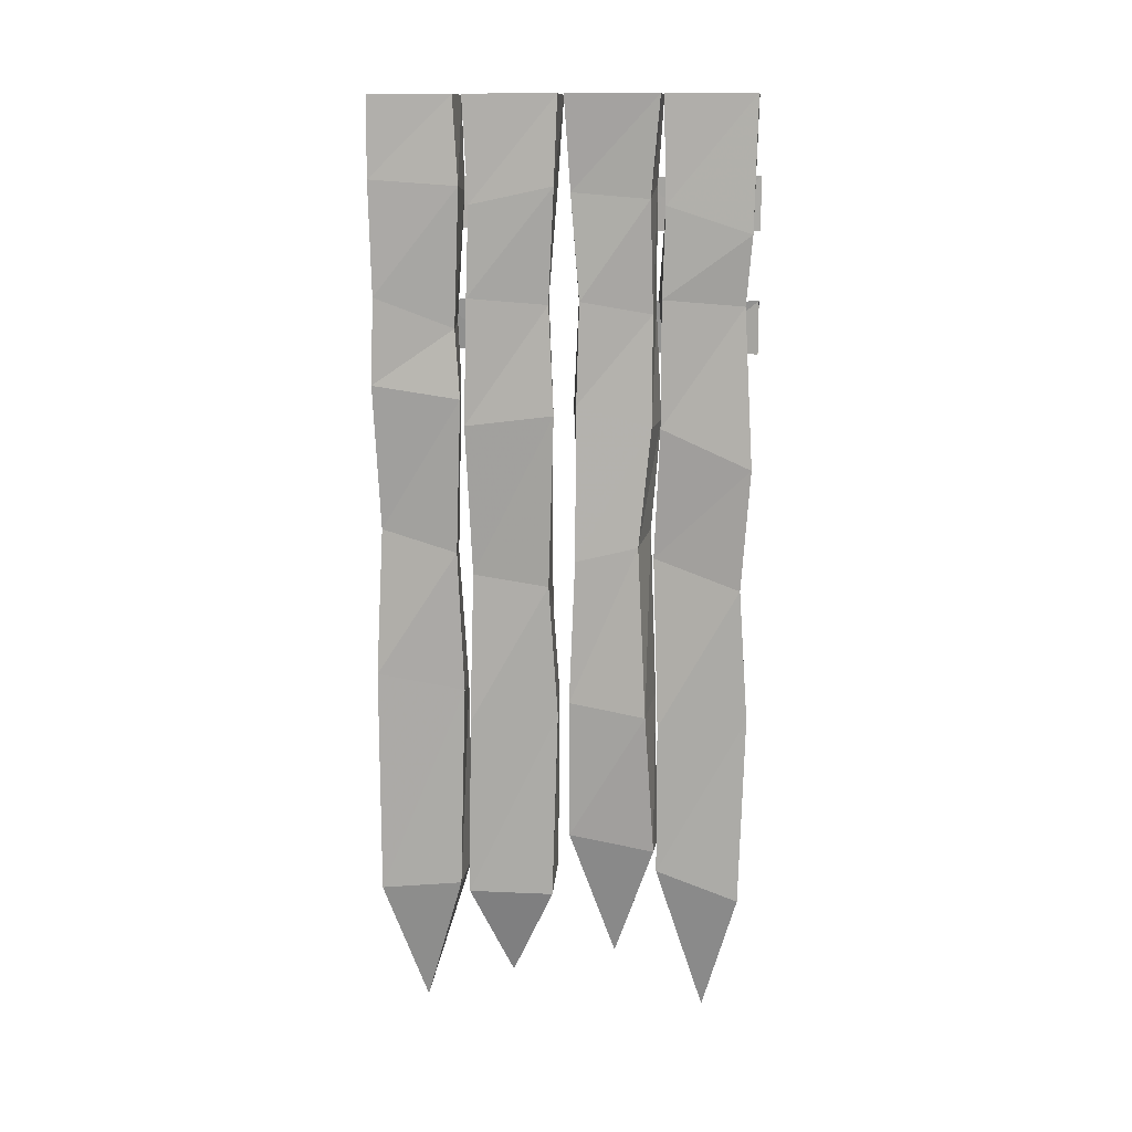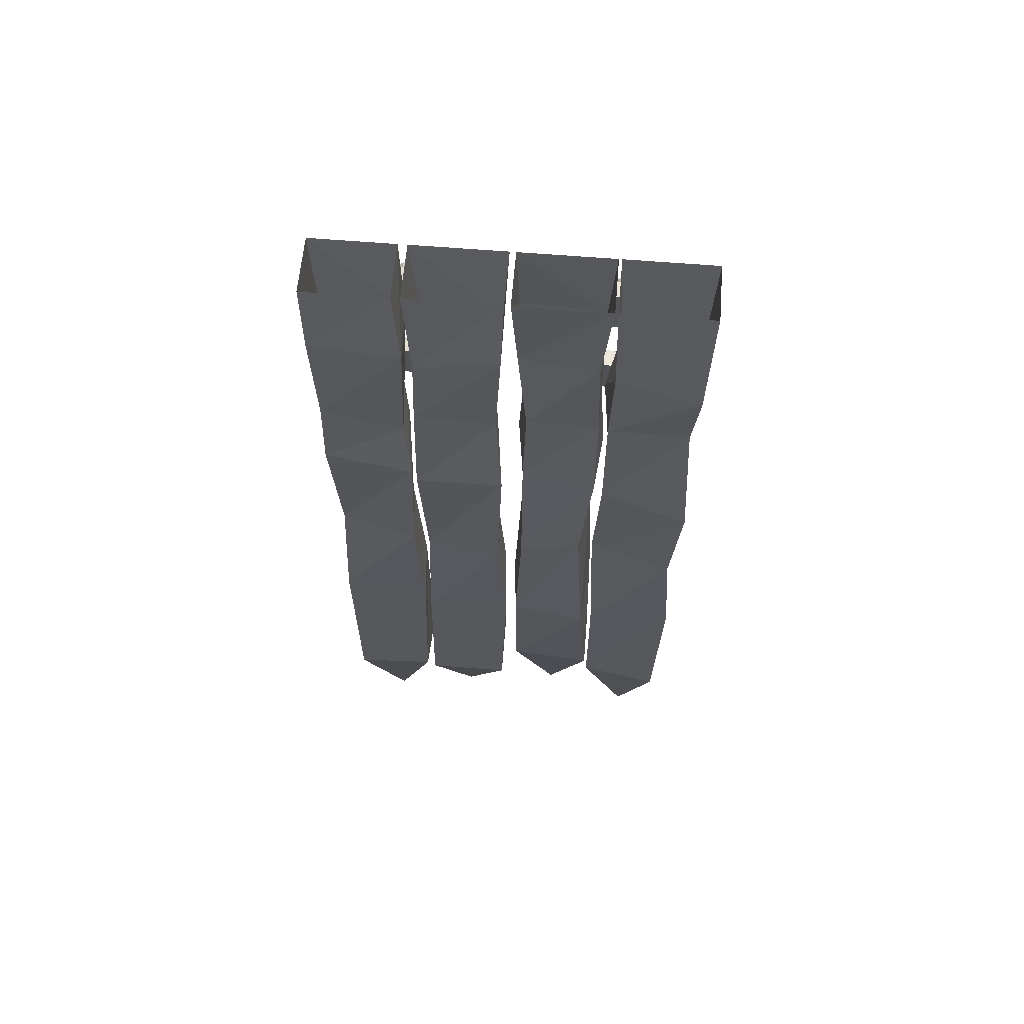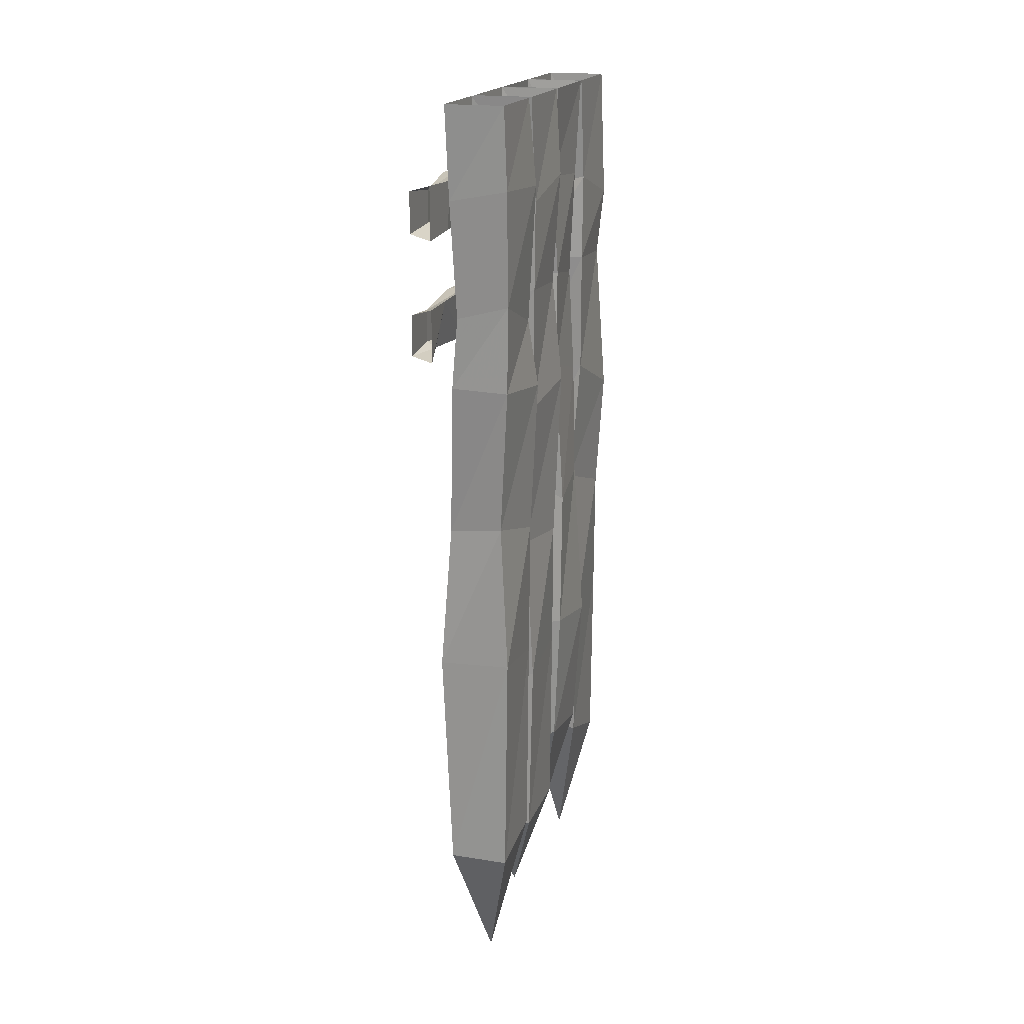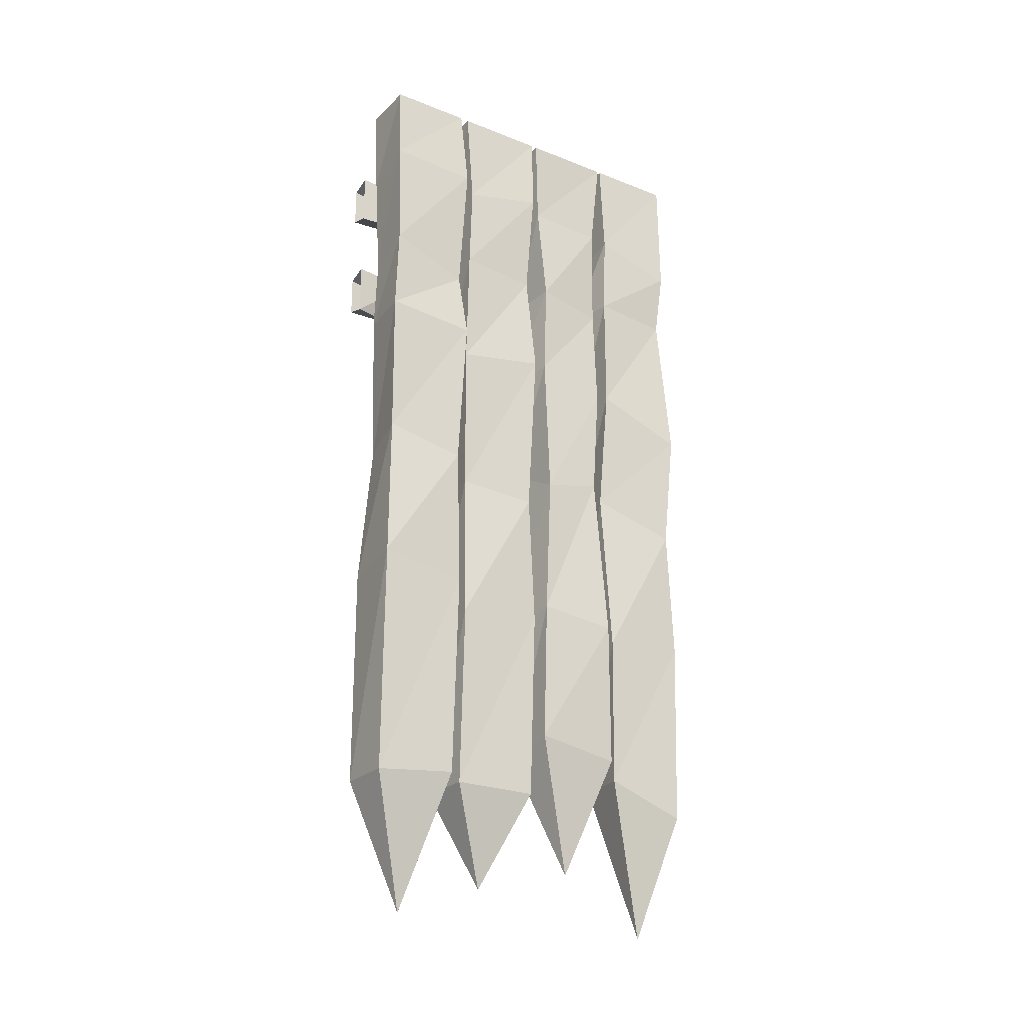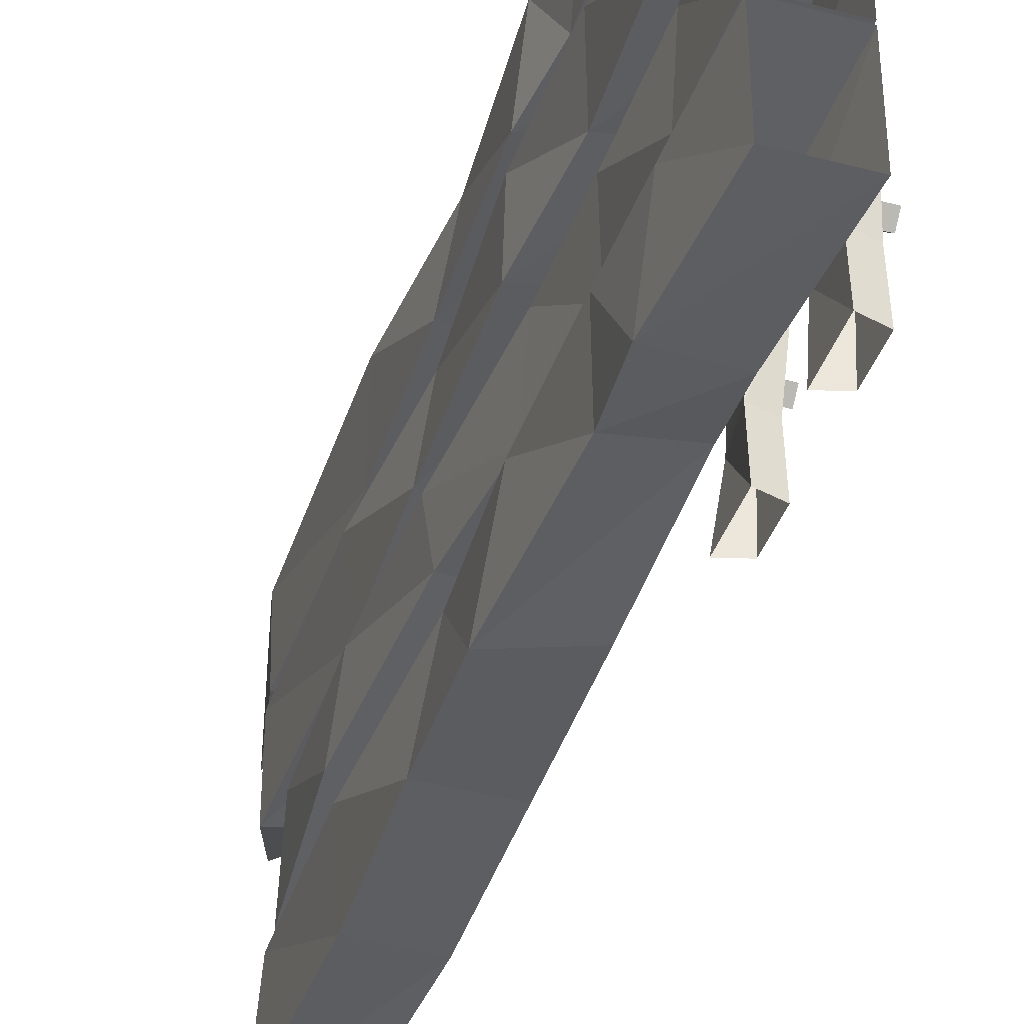
<metadata>
{"format":"obj","ext":"obj","renderer":"f3d","projection":"perspective","resolution":1024,"background":"white","views":[{"elev":12.4,"azim":96.1,"up":"+Y"},{"elev":61.4,"azim":94.8,"up":"+Y"},{"elev":18.8,"azim":16.9,"up":"+Y"},{"elev":-24.0,"azim":56.8,"up":"+Y"},{"elev":-39.6,"azim":162.0,"up":"+Z"}]}
</metadata>
<code>
v -0.4609 -0.2969 0.2891
v -0.4609 -0.2734 0.3125
v -0.4609 -0.25 0.2891
v -0.4609 -0.2734 0.2656
v -0.4297 -0.2734 0.2656
v -0.4297 -0.2969 0.2891
v -0.4297 -0.2734 0.3125
v -0.4297 -0.25 0.2891
v -0.4297 -0.6406 0.3594
v -0.4219 -0.6484 0.5
v -0.4219 -0.5391 0.5
v -0.4297 -0.5547 0.3594
v -0.4297 -0.5312 0.1875
v -0.4297 -0.6562 0.1797
v -0.4062 -0.6562 0.3594
v -0.3672 -0.6641 0.5
v -0.3828 -0.5312 0.3438
v -0.3672 -0.5234 0.5
v -0.3672 -0.5156 0.1797
v -0.3672 -0.5234 0.07812
v -0.4219 -0.5312 0.09375
v -0.4219 -0.6406 0.1016
v -0.3906 -0.6641 0.1797
v -0.3672 -0.6484 0.09375
v -0.3672 -0.6016 0.04688
v -0.3672 -0.5469 0.05469
v -0.4219 -0.5547 0.0625
v -0.4219 -0.6016 0.0625
v -0.4219 -0.3203 0.3594
v -0.4219 -0.3281 0.5
v -0.4219 -0.2188 0.5
v -0.4219 -0.2344 0.3594
v -0.4375 -0.2109 0.1875
v -0.4375 -0.3359 0.1797
v -0.3672 -0.3359 0.3594
v -0.3672 -0.3438 0.5
v -0.3672 -0.2109 0.3438
v -0.3672 -0.2031 0.5
v -0.3828 -0.1953 0.1797
v -0.3672 -0.2031 0.07812
v -0.4219 -0.2109 0.09375
v -0.4219 -0.3203 0.1016
v -0.3828 -0.3438 0.1797
v -0.3672 -0.3281 0.09375
v -0.3672 -0.2812 0.04688
v -0.3672 -0.2266 0.05469
v -0.4219 -0.2344 0.0625
v -0.4219 -0.2812 0.0625
v -0.4219 -0.2266 -0.3594
v -0.4219 -0.2188 -0.5
v -0.4219 -0.3281 -0.5
v -0.4219 -0.3125 -0.3594
v -0.4219 -0.3359 -0.1875
v -0.4219 -0.2109 -0.1797
v -0.3672 -0.2109 -0.3594
v -0.3672 -0.2031 -0.5
v -0.375 -0.3359 -0.3438
v -0.3672 -0.3438 -0.5
v -0.375 -0.3516 -0.1797
v -0.3672 -0.3438 -0.07812
v -0.4219 -0.3359 -0.09375
v -0.4219 -0.2266 -0.1016
v -0.3672 -0.2031 -0.1797
v -0.3672 -0.2188 -0.09375
v -0.3672 -0.2656 -0.04688
v -0.3672 -0.3203 -0.05469
v -0.4219 -0.3125 -0.0625
v -0.4219 -0.2656 -0.0625
v -0.4219 -0.5469 -0.3594
v -0.4219 -0.5391 -0.5
v -0.4219 -0.6484 -0.5
v -0.4219 -0.6328 -0.3594
v -0.4375 -0.6562 -0.1875
v -0.4375 -0.5312 -0.1797
v -0.3672 -0.5312 -0.3594
v -0.3672 -0.5234 -0.5
v -0.3906 -0.6562 -0.3438
v -0.3672 -0.6641 -0.5
v -0.4062 -0.6719 -0.1797
v -0.3672 -0.6641 -0.07812
v -0.4219 -0.6562 -0.09375
v -0.4219 -0.5469 -0.1016
v -0.3828 -0.5234 -0.1797
v -0.3672 -0.5391 -0.09375
v -0.3672 -0.5859 -0.04688
v -0.3672 -0.6406 -0.05469
v -0.4219 -0.6328 -0.0625
v -0.4219 -0.5859 -0.0625
v -0.4609 -0.625 0.2891
v -0.4609 -0.6016 0.3125
v -0.4609 -0.5781 0.2891
v -0.4609 -0.6016 0.2656
v -0.4297 -0.6016 0.2656
v -0.4297 -0.625 0.2891
v -0.4297 -0.6016 0.3125
v -0.4297 -0.5781 0.2891
v -0.3125 -0.2422 0.02344
v -0.3203 -0.3047 0.2266
v -0.3281 0 0.25
v -0.3281 0 0.007812
v -0.1562 -0.2266 0.01562
v -0.1719 -0.5234 0.03125
v -0.3203 -0.5156 0.04688
v -0.3047 -0.5469 0.2344
v -0.1641 -0.2734 0.2344
v -0.1719 0 0.25
v -0.1719 0 0.007812
v -0.1641 -0.5078 0.2422
v -0.1641 -0.8359 0.25
v -0.1484 -0.8047 0.01562
v -0.3203 -0.7812 0.03906
v -0.3203 -0.8359 0.2344
v -0.3359 -1.258 0.2109
v -0.1875 -1.234 0.2344
v -0.1641 -1.258 0.03125
v -0.3438 -1.352 0.03906
v -0.3438 -1.57 0.02344
v -0.3594 -1.648 0.2266
v -0.1641 -1.633 0.2422
v -0.1719 -1.609 0.007812
v -0.1719 -2.117 0.02344
v -0.3281 -2.078 0.02344
v -0.3281 -2.117 0.25
v -0.1719 -2.117 0.25
v -0.25 -2.375 0.1406
v -0.4609 -0.2969 -0.2656
v -0.4609 -0.2734 -0.2422
v -0.4609 -0.25 -0.2656
v -0.4609 -0.2734 -0.2891
v -0.4297 -0.2734 -0.2891
v -0.4297 -0.2969 -0.2656
v -0.4297 -0.2734 -0.2422
v -0.4297 -0.25 -0.2656
v -0.4609 -0.625 -0.2656
v -0.4609 -0.6016 -0.2422
v -0.4609 -0.5781 -0.2656
v -0.4609 -0.6016 -0.2891
v -0.4297 -0.6016 -0.2891
v -0.4297 -0.625 -0.2656
v -0.4297 -0.6016 -0.2422
v -0.4297 -0.5781 -0.2656
v -0.1875 -0.2422 -0.02344
v -0.1797 -0.2578 -0.2266
v -0.1719 0 -0.25
v -0.1719 0 -0.007812
v -0.3438 -0.2266 -0.01562
v -0.3281 -0.5234 -0.03125
v -0.1797 -0.5156 -0.04688
v -0.1953 -0.5469 -0.2344
v -0.3359 -0.2266 -0.2344
v -0.3281 0 -0.25
v -0.3281 0 -0.007812
v -0.3359 -0.5391 -0.2344
v -0.3359 -0.8359 -0.25
v -0.3516 -0.8047 -0.01562
v -0.1797 -0.7812 -0.03906
v -0.1797 -0.8359 -0.2344
v -0.1641 -1.148 -0.2031
v -0.3125 -1.125 -0.2266
v -0.3359 -1.094 -0.03125
v -0.1562 -1.188 -0.03906
v -0.1562 -1.57 -0.02344
v -0.1406 -1.602 -0.2266
v -0.3359 -1.586 -0.2422
v -0.3281 -1.609 -0.007812
v -0.3281 -1.984 -0.02344
v -0.1719 -1.945 -0.02344
v -0.1719 -1.984 -0.25
v -0.3281 -2.016 -0.25
v -0.25 -2.305 -0.1406
v -0.3125 -0.2422 0.2656
v -0.3203 -0.2422 0.4844
v -0.3281 0 0.4922
v -0.3281 0 0.2734
v -0.1562 -0.2266 0.2578
v -0.1719 -0.5859 0.2734
v -0.3203 -0.5781 0.2891
v -0.3047 -0.5469 0.4766
v -0.1641 -0.2109 0.4922
v -0.1719 0 0.4922
v -0.1719 0 0.2734
v -0.1641 -0.5078 0.4844
v -0.1641 -0.7344 0.4922
v -0.1484 -0.7656 0.2578
v -0.3203 -0.7422 0.2812
v -0.3203 -0.7344 0.4766
v -0.3359 -1.141 0.4531
v -0.1875 -1.117 0.4766
v -0.1641 -1.172 0.2734
v -0.3438 -1.203 0.2969
v -0.3438 -1.578 0.2734
v -0.3594 -1.523 0.4766
v -0.1641 -1.508 0.4922
v -0.1719 -1.547 0.2578
v -0.1719 -2.094 0.2734
v -0.3281 -2.078 0.2656
v -0.3281 -2.117 0.4922
v -0.1719 -2.117 0.4922
v -0.25 -2.461 0.3828
v -0.3125 -0.3594 -0.4766
v -0.3203 -0.3047 -0.2734
v -0.3281 0 -0.2578
v -0.3281 0 -0.4922
v -0.1562 -0.3438 -0.4844
v -0.1719 -0.5234 -0.4688
v -0.3203 -0.5156 -0.4531
v -0.3047 -0.5078 -0.2422
v -0.1641 -0.2734 -0.2656
v -0.1719 0 -0.2578
v -0.1719 0 -0.4922
v -0.1641 -0.5078 -0.2578
v -0.1641 -0.8359 -0.2578
v -0.1484 -0.9375 -0.4922
v -0.3203 -0.8828 -0.4844
v -0.3203 -0.8359 -0.2656
v -0.3359 -1.203 -0.2656
v -0.1875 -1.18 -0.2422
v -0.1641 -1.258 -0.4688
v -0.3438 -1.281 -0.4531
v -0.3438 -1.641 -0.4766
v -0.3594 -1.648 -0.2734
v -0.1641 -1.633 -0.2578
v -0.1719 -1.609 -0.4922
v -0.1719 -2.117 -0.4766
v -0.3281 -2.078 -0.4766
v -0.3281 -2.039 -0.2812
v -0.1719 -2.039 -0.2578
v -0.25 -2.453 -0.3828
f 1 2 3
f 1 3 4
f 89 90 91
f 89 91 92
f 126 127 128
f 126 128 129
f 134 135 136
f 134 136 137
f 1 4 5
f 1 5 6
f 1 6 2
f 2 6 7
f 89 92 93
f 89 93 94
f 89 94 90
f 90 94 95
f 126 129 130
f 126 130 131
f 126 131 127
f 127 131 132
f 134 137 138
f 134 138 139
f 134 139 135
f 135 139 140
f 2 7 3
f 3 7 8
f 3 8 4
f 4 8 5
f 90 95 91
f 91 95 96
f 91 96 92
f 92 96 93
f 127 132 128
f 128 132 133
f 128 133 129
f 129 133 130
f 135 140 136
f 136 140 141
f 136 141 137
f 137 141 138
f 9 10 11
f 9 11 12
f 9 12 13
f 9 13 14
f 13 21 14
f 14 21 22
f 21 27 22
f 22 27 28
f 29 30 31
f 29 31 32
f 29 32 33
f 29 33 34
f 33 41 34
f 34 41 42
f 41 47 42
f 42 47 48
f 49 50 51
f 49 51 52
f 49 52 53
f 49 53 54
f 53 61 54
f 54 61 62
f 61 67 62
f 62 67 68
f 69 70 71
f 69 71 72
f 69 72 73
f 69 73 74
f 73 81 74
f 74 81 82
f 81 87 82
f 82 87 88
f 9 14 15
f 9 15 10
f 10 15 16
f 18 17 12
f 18 12 11
f 12 17 19
f 12 19 13
f 13 19 20
f 13 20 21
f 14 22 23
f 14 23 15
f 20 26 21
f 21 26 27
f 22 28 24
f 22 24 23
f 24 28 25
f 25 28 26
f 26 28 27
f 29 34 35
f 29 35 30
f 30 35 36
f 38 37 32
f 38 32 31
f 32 37 39
f 32 39 33
f 33 39 40
f 33 40 41
f 34 42 43
f 34 43 35
f 40 46 41
f 41 46 47
f 42 48 44
f 42 44 43
f 44 48 45
f 45 48 46
f 46 48 47
f 49 54 55
f 49 55 50
f 50 55 56
f 58 57 52
f 58 52 51
f 52 57 59
f 52 59 53
f 53 59 60
f 53 60 61
f 54 62 63
f 54 63 55
f 60 66 61
f 61 66 67
f 62 68 64
f 62 64 63
f 64 68 65
f 65 68 66
f 66 68 67
f 69 74 75
f 69 75 70
f 70 75 76
f 78 77 72
f 78 72 71
f 72 77 79
f 72 79 73
f 73 79 80
f 73 80 81
f 74 82 83
f 74 83 75
f 80 86 81
f 81 86 87
f 82 88 84
f 82 84 83
f 84 88 85
f 85 88 86
f 86 88 87
f 16 15 17
f 16 17 18
f 15 23 17
f 17 23 19
f 19 23 24
f 19 24 20
f 20 24 25
f 20 25 26
f 36 35 37
f 36 37 38
f 35 43 37
f 37 43 39
f 39 43 44
f 39 44 40
f 40 44 45
f 40 45 46
f 56 55 57
f 56 57 58
f 55 63 57
f 57 63 59
f 59 63 64
f 59 64 60
f 60 64 65
f 60 65 66
f 76 75 77
f 76 77 78
f 75 83 77
f 77 83 79
f 79 83 84
f 79 84 80
f 80 84 85
f 80 85 86
f 97 98 99
f 97 99 100
f 97 100 101
f 98 105 106
f 98 106 99
f 105 101 107
f 105 107 106
f 101 100 107
f 142 143 144
f 142 144 145
f 142 145 146
f 143 150 151
f 143 151 144
f 150 146 152
f 150 152 151
f 146 145 152
f 171 172 173
f 171 173 174
f 171 174 175
f 172 179 180
f 172 180 173
f 179 175 181
f 179 181 180
f 175 174 181
f 200 201 202
f 200 202 203
f 200 203 204
f 201 208 209
f 201 209 202
f 208 204 210
f 208 210 209
f 204 203 210
f 97 101 102
f 97 102 103
f 97 103 98
f 98 103 104
f 98 104 105
f 101 105 108
f 101 108 102
f 104 108 105
f 142 146 147
f 142 147 148
f 142 148 143
f 143 148 149
f 143 149 150
f 146 150 153
f 146 153 147
f 149 153 150
f 171 175 176
f 171 176 177
f 171 177 172
f 172 177 178
f 172 178 179
f 175 179 182
f 175 182 176
f 178 182 179
f 200 204 205
f 200 205 206
f 200 206 201
f 201 206 207
f 201 207 208
f 204 208 211
f 204 211 205
f 207 211 208
f 102 108 109
f 102 109 110
f 102 110 103
f 103 110 111
f 103 111 104
f 104 111 112
f 104 112 108
f 108 112 109
f 147 153 154
f 147 154 155
f 147 155 148
f 148 155 156
f 148 156 149
f 149 156 157
f 149 157 153
f 153 157 154
f 176 182 183
f 176 183 184
f 176 184 177
f 177 184 185
f 177 185 178
f 178 185 186
f 178 186 182
f 182 186 183
f 205 211 212
f 205 212 213
f 205 213 206
f 206 213 214
f 206 214 207
f 207 214 215
f 207 215 211
f 211 215 212
f 109 112 113
f 109 113 114
f 109 114 110
f 110 114 115
f 110 115 111
f 111 115 116
f 111 116 112
f 112 116 113
f 154 157 158
f 154 158 159
f 154 159 155
f 155 159 160
f 155 160 156
f 156 160 161
f 156 161 157
f 157 161 158
f 183 186 187
f 183 187 188
f 183 188 184
f 184 188 189
f 184 189 185
f 185 189 190
f 185 190 186
f 186 190 187
f 212 215 216
f 212 216 217
f 212 217 213
f 213 217 218
f 213 218 214
f 214 218 219
f 214 219 215
f 215 219 216
f 113 116 117
f 113 117 118
f 113 118 114
f 114 118 119
f 114 119 115
f 115 119 120
f 115 120 116
f 116 120 117
f 117 120 121
f 117 121 122
f 117 122 118
f 118 122 123
f 118 123 119
f 119 123 124
f 119 124 120
f 120 124 121
f 158 161 162
f 158 162 163
f 158 163 159
f 159 163 164
f 159 164 160
f 160 164 165
f 160 165 161
f 161 165 162
f 162 165 166
f 162 166 167
f 162 167 163
f 163 167 168
f 163 168 164
f 164 168 169
f 164 169 165
f 165 169 166
f 187 190 191
f 187 191 192
f 187 192 188
f 188 192 193
f 188 193 189
f 189 193 194
f 189 194 190
f 190 194 191
f 191 194 195
f 191 195 196
f 191 196 192
f 192 196 197
f 192 197 193
f 193 197 198
f 193 198 194
f 194 198 195
f 216 219 220
f 216 220 221
f 216 221 217
f 217 221 222
f 217 222 218
f 218 222 223
f 218 223 219
f 219 223 220
f 220 223 224
f 220 224 225
f 220 225 221
f 221 225 226
f 221 226 222
f 222 226 227
f 222 227 223
f 223 227 224
f 121 124 125
f 121 125 122
f 122 125 123
f 123 125 124
f 166 169 170
f 166 170 167
f 167 170 168
f 168 170 169
f 195 198 199
f 195 199 196
f 196 199 197
f 197 199 198
f 224 227 228
f 224 228 225
f 225 228 226
f 226 228 227

</code>
